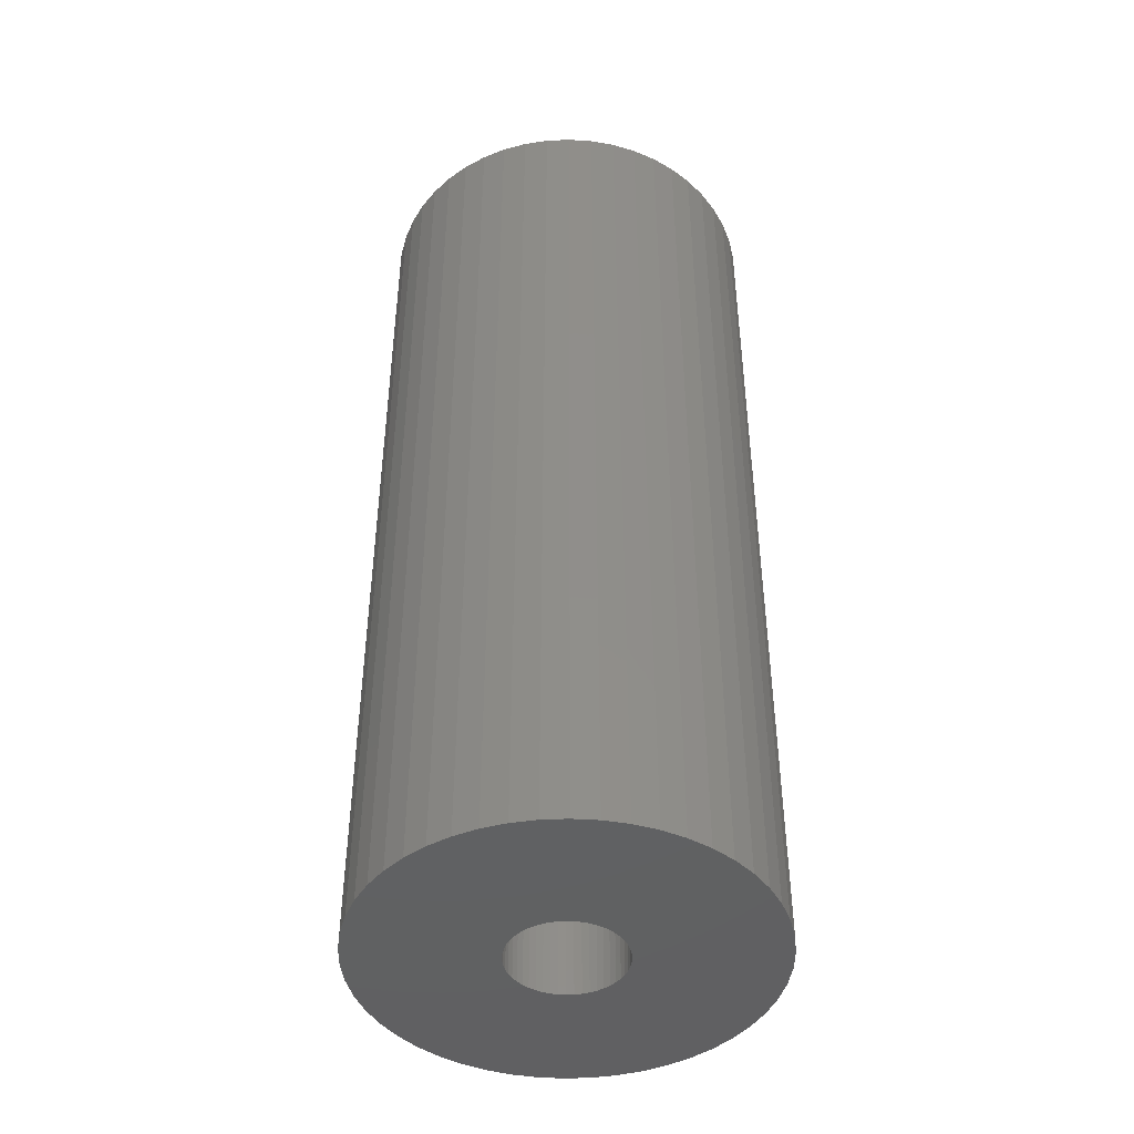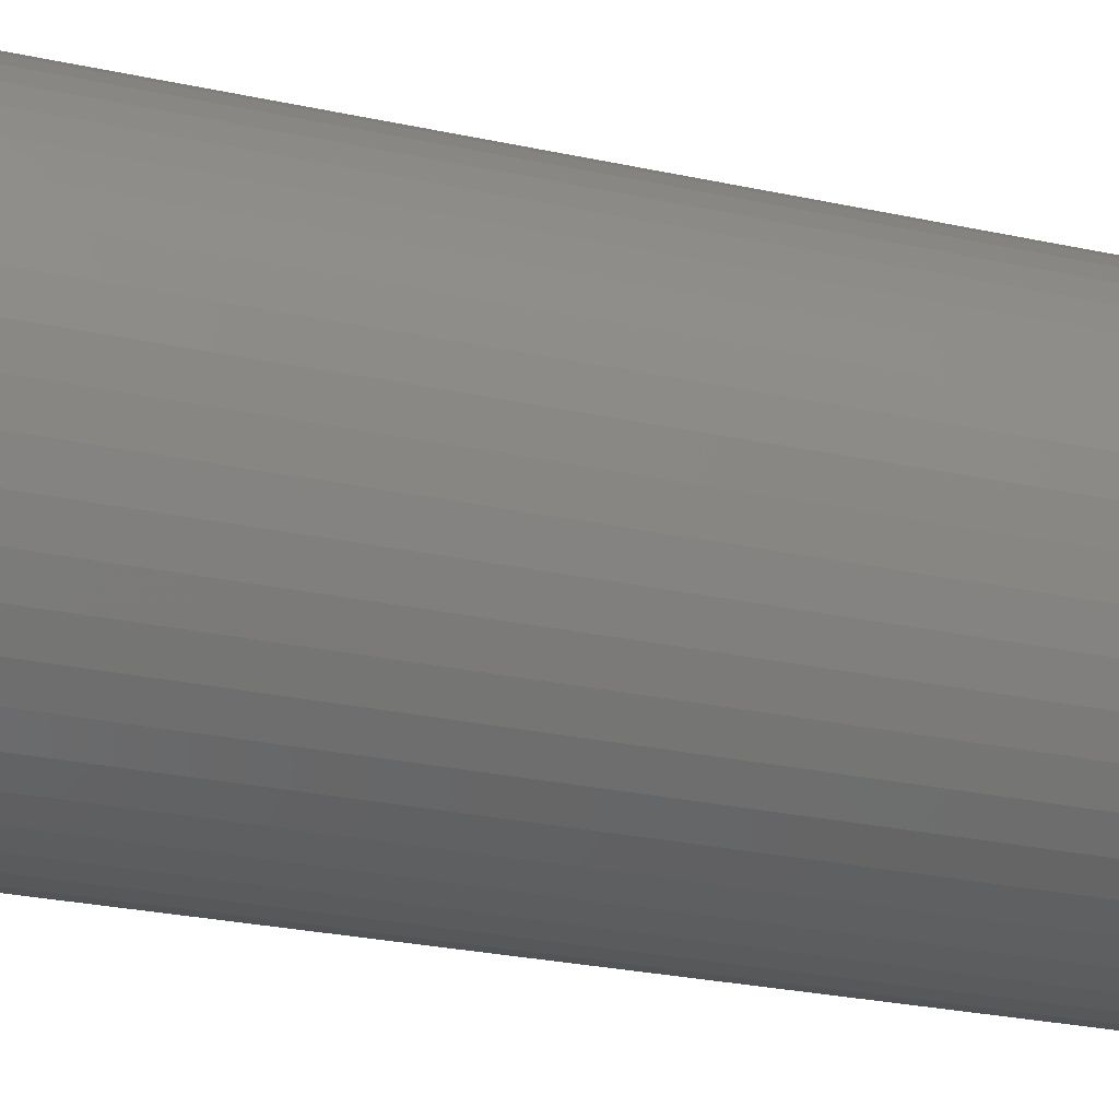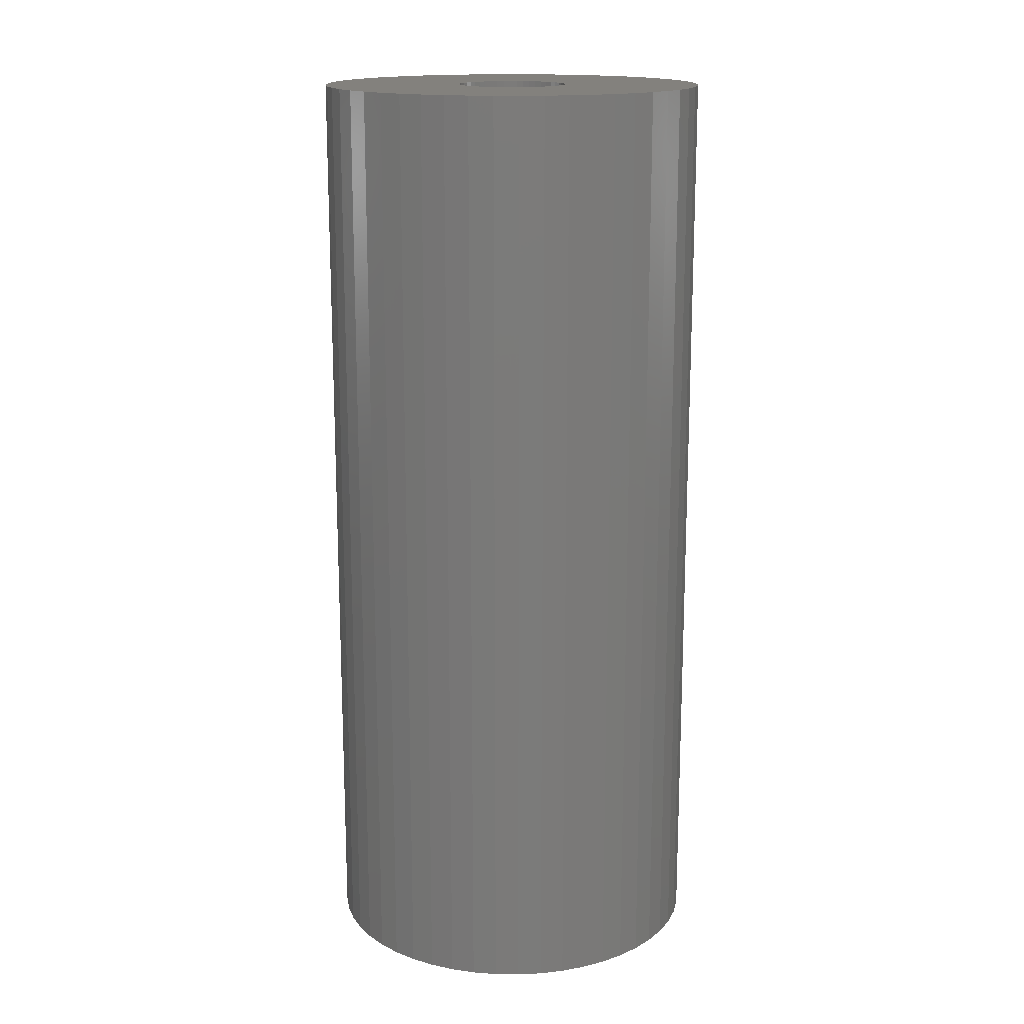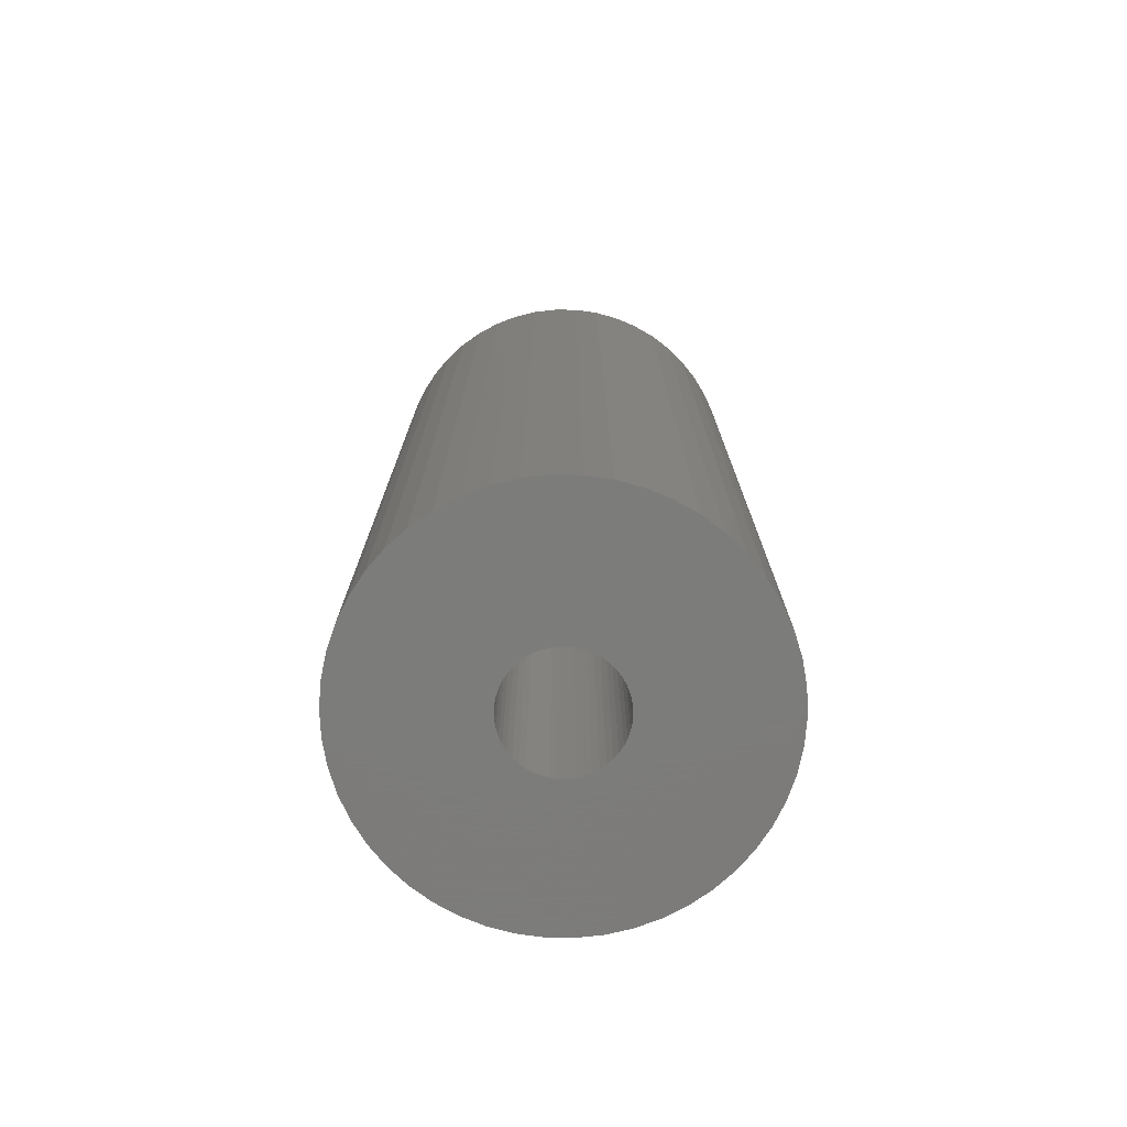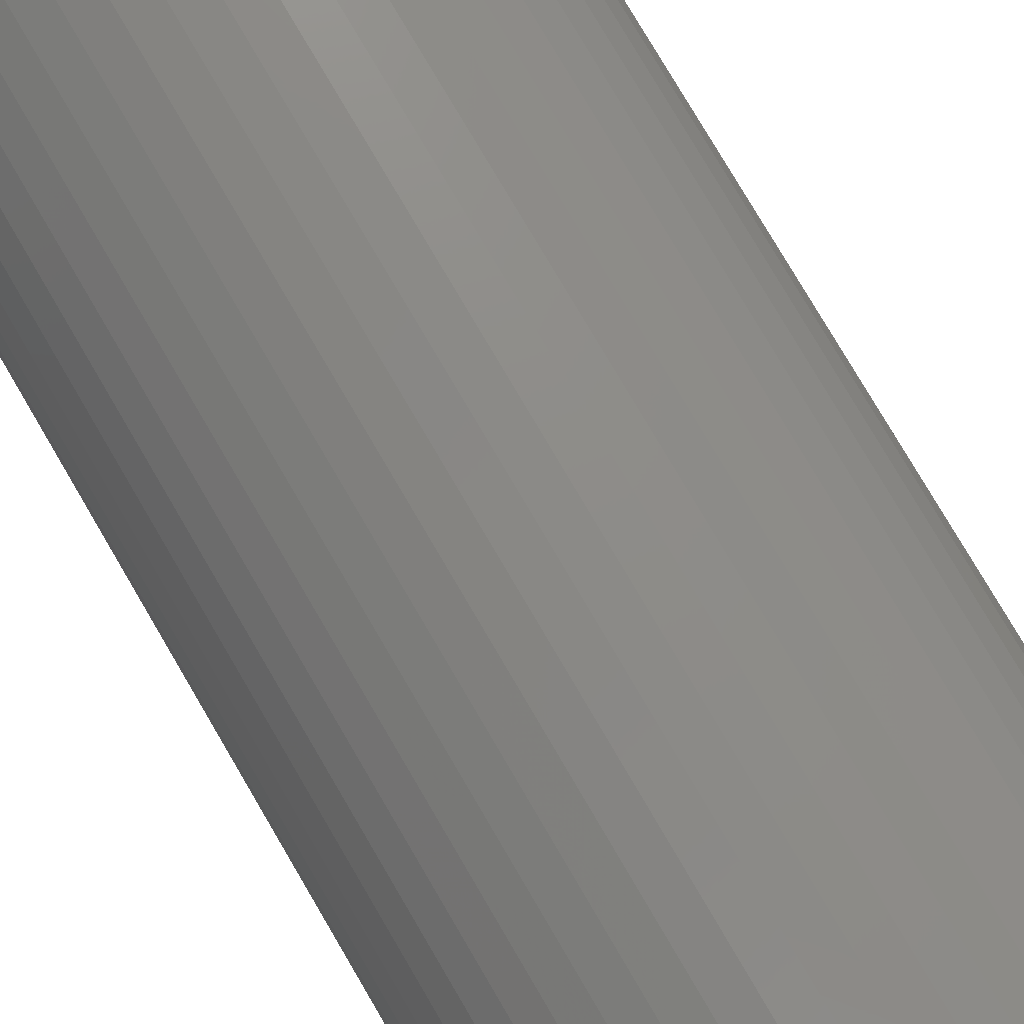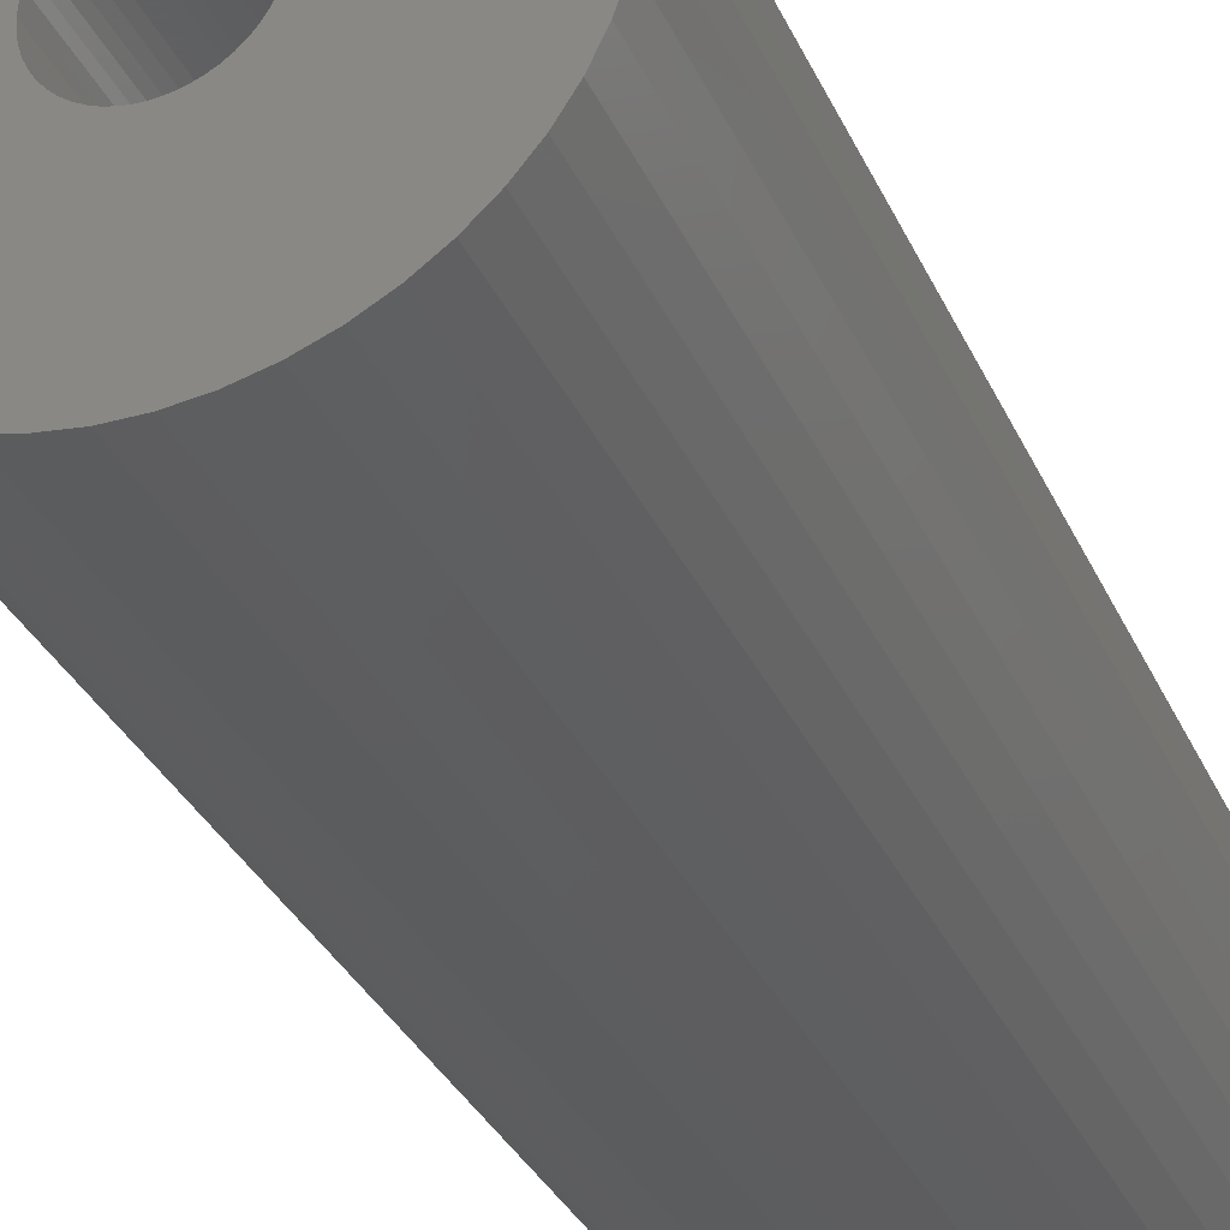
<metadata>
{"format":"stl","ext":"stl","renderer":"f3d","projection":"perspective","resolution":1024,"background":"white","views":[{"elev":-44.4,"azim":46.1,"up":"+Z"},{"elev":-25.7,"azim":70.6,"up":"+Y"},{"elev":16.1,"azim":-77.6,"up":"+Z"},{"elev":-75.2,"azim":-87.3,"up":"+Z"},{"elev":78.5,"azim":-30.4,"up":"+Y"},{"elev":-32.2,"azim":-158.7,"up":"+Y"}]}
</metadata>
<code>
# stl→obj: 200 verts, 400 faces
v 17.5 0 42
v 17.36 2.193 -42
v 17.36 2.193 42
v 17.5 0 -42
v -17.5 0 -42
v -17.36 2.193 42
v -17.36 2.193 -42
v -17.5 0 42
v 1.099 17.47 -42
v -1.099 17.47 42
v 1.099 17.47 42
v -1.099 17.47 -42
v -1.099 -17.47 -42
v 1.099 -17.47 42
v -1.099 -17.47 42
v 1.099 -17.47 -42
v 12.76 11.98 -42
v 11.15 13.48 42
v 12.76 11.98 42
v 11.15 13.48 -42
v -11.15 13.48 -42
v -12.76 11.98 42
v -11.15 13.48 42
v -12.76 11.98 -42
v -5.408 16.64 -42
v -7.451 15.83 42
v -5.408 16.64 42
v -7.451 15.83 -42
v 16.27 6.442 42
v 15.34 8.431 -42
v 15.34 8.431 42
v 16.27 6.442 -42
v 16.95 4.352 -42
v 16.95 4.352 42
v 7.451 15.83 -42
v 5.408 16.64 42
v 7.451 15.83 42
v 5.408 16.64 -42
v 9.377 14.78 -42
v 9.377 14.78 42
v -16.27 6.442 -42
v -15.34 8.431 42
v -15.34 8.431 -42
v -16.27 6.442 42
v -16.95 4.352 -42
v -16.95 4.352 42
v -3.279 17.19 -42
v -3.279 17.19 42
v 3.279 -17.19 42
v 3.279 -17.19 -42
v 14.16 10.29 42
v 14.16 10.29 -42
v 3.279 17.19 42
v 3.279 17.19 -42
v -14.16 10.29 42
v -14.16 10.29 -42
v 5 0 42
v 4.961 0.6267 42
v 17.36 -2.193 42
v 4.843 1.243 42
v 4.961 -0.6267 42
v 4.649 1.841 42
v 16.95 -4.352 42
v 4.382 2.409 42
v 4.843 -1.243 42
v 4.045 2.939 42
v 16.27 -6.442 42
v 3.645 3.423 42
v 4.649 -1.841 42
v 3.187 3.853 42
v 15.34 -8.431 42
v 2.679 4.222 42
v 4.382 -2.409 42
v 2.129 4.524 42
v 14.16 -10.29 42
v 4.045 -2.939 42
v 1.545 4.755 42
v 0.9369 4.911 42
v 0.314 4.99 42
v -0.314 4.99 42
v -0.9369 4.911 42
v -1.545 4.755 42
v -2.129 4.524 42
v -2.679 4.222 42
v -9.377 14.78 42
v -3.187 3.853 42
v -3.645 3.423 42
v -4.045 2.939 42
v 12.76 -11.98 42
v 3.645 -3.423 42
v 11.15 -13.48 42
v 3.187 -3.853 42
v 9.377 -14.78 42
v 2.679 -4.222 42
v 7.451 -15.83 42
v 2.129 -4.524 42
v 5.408 -16.64 42
v 1.545 -4.755 42
v 0.9369 -4.911 42
v 0.314 -4.99 42
v -0.314 -4.99 42
v -0.9369 -4.911 42
v -3.279 -17.19 42
v -1.545 -4.755 42
v -5.408 -16.64 42
v -2.129 -4.524 42
v -7.451 -15.83 42
v -2.679 -4.222 42
v -9.377 -14.78 42
v -3.187 -3.853 42
v -11.15 -13.48 42
v -3.645 -3.423 42
v -12.76 -11.98 42
v -4.045 -2.939 42
v -14.16 -10.29 42
v -4.382 -2.409 42
v -15.34 -8.431 42
v -4.649 -1.841 42
v -16.27 -6.442 42
v -4.843 -1.243 42
v -16.95 -4.352 42
v -4.961 -0.6267 42
v -17.36 -2.193 42
v -5 0 42
v -4.382 2.409 42
v -4.649 1.841 42
v -4.843 1.243 42
v -4.961 0.6267 42
v -9.377 14.78 -42
v 17.36 -2.193 -42
v 16.95 -4.352 -42
v -12.76 -11.98 -42
v -11.15 -13.48 -42
v -15.34 -8.431 -42
v -16.27 -6.442 -42
v -14.16 -10.29 -42
v 5 0 -42
v 4.961 -0.6267 -42
v 4.843 -1.243 -42
v 16.27 -6.442 -42
v 4.961 0.6267 -42
v 4.649 -1.841 -42
v 15.34 -8.431 -42
v 4.382 -2.409 -42
v 14.16 -10.29 -42
v 4.843 1.243 -42
v 4.045 -2.939 -42
v 12.76 -11.98 -42
v 3.645 -3.423 -42
v 11.15 -13.48 -42
v 4.649 1.841 -42
v 3.187 -3.853 -42
v 9.377 -14.78 -42
v 2.679 -4.222 -42
v 7.451 -15.83 -42
v 4.382 2.409 -42
v 2.129 -4.524 -42
v 5.408 -16.64 -42
v 4.045 2.939 -42
v 1.545 -4.755 -42
v 0.9369 -4.911 -42
v 0.314 -4.99 -42
v -0.314 -4.99 -42
v -0.9369 -4.911 -42
v -3.279 -17.19 -42
v -1.545 -4.755 -42
v -5.408 -16.64 -42
v -2.129 -4.524 -42
v -7.451 -15.83 -42
v -2.679 -4.222 -42
v -9.377 -14.78 -42
v -3.187 -3.853 -42
v -3.645 -3.423 -42
v -4.045 -2.939 -42
v 3.645 3.423 -42
v 3.187 3.853 -42
v 2.679 4.222 -42
v 2.129 4.524 -42
v 1.545 4.755 -42
v 0.9369 4.911 -42
v 0.314 4.99 -42
v -0.314 4.99 -42
v -0.9369 4.911 -42
v -1.545 4.755 -42
v -2.129 4.524 -42
v -2.679 4.222 -42
v -3.187 3.853 -42
v -3.645 3.423 -42
v -4.045 2.939 -42
v -4.382 2.409 -42
v -4.649 1.841 -42
v -4.843 1.243 -42
v -4.961 0.6267 -42
v -5 0 -42
v -4.382 -2.409 -42
v -4.649 -1.841 -42
v -4.843 -1.243 -42
v -16.95 -4.352 -42
v -4.961 -0.6267 -42
v -17.36 -2.193 -42
f 1 2 3
f 2 1 4
f 5 6 7
f 6 5 8
f 9 10 11
f 10 9 12
f 13 14 15
f 14 13 16
f 17 18 19
f 18 17 20
f 21 22 23
f 22 21 24
f 25 26 27
f 26 25 28
f 29 30 31
f 30 29 32
f 3 33 34
f 33 3 2
f 35 36 37
f 36 35 38
f 39 37 40
f 37 39 35
f 41 42 43
f 42 41 44
f 45 44 41
f 44 45 46
f 47 27 48
f 27 47 25
f 16 49 14
f 49 16 50
f 34 32 29
f 32 34 33
f 51 17 19
f 17 51 52
f 31 52 51
f 52 31 30
f 38 53 36
f 53 38 54
f 54 11 53
f 11 54 9
f 20 40 18
f 40 20 39
f 43 55 56
f 55 43 42
f 56 22 24
f 22 56 55
f 7 46 45
f 46 7 6
f 57 1 3
f 58 3 34
f 1 57 59
f 60 34 29
f 61 59 57
f 62 29 31
f 59 61 63
f 64 31 51
f 65 63 61
f 66 51 19
f 63 65 67
f 68 19 18
f 69 67 65
f 70 18 40
f 67 69 71
f 72 40 37
f 73 71 69
f 74 37 36
f 71 73 75
f 76 75 73
f 3 58 57
f 34 60 58
f 29 62 60
f 31 64 62
f 51 66 64
f 19 68 66
f 77 36 53
f 18 70 68
f 40 72 70
f 37 74 72
f 36 77 74
f 78 53 11
f 53 78 77
f 11 79 78
f 11 80 79
f 10 80 11
f 80 10 81
f 48 81 10
f 81 48 82
f 27 82 48
f 82 27 83
f 26 83 27
f 83 26 84
f 85 84 26
f 84 85 86
f 23 86 85
f 86 23 87
f 22 87 23
f 55 88 22
f 87 22 88
f 75 76 89
f 90 89 76
f 89 90 91
f 92 91 90
f 91 92 93
f 94 93 92
f 93 94 95
f 96 95 94
f 95 96 97
f 98 97 96
f 97 98 49
f 99 49 98
f 49 99 14
f 100 14 99
f 101 14 100
f 15 101 102
f 101 15 14
f 103 102 104
f 105 104 106
f 107 106 108
f 109 108 110
f 102 103 15
f 111 110 112
f 113 112 114
f 115 114 116
f 117 116 118
f 119 118 120
f 121 120 122
f 104 105 103
f 123 122 124
f 88 55 125
f 42 125 55
f 106 107 105
f 125 42 126
f 108 109 107
f 44 126 42
f 110 111 109
f 126 44 127
f 112 113 111
f 46 127 44
f 114 115 113
f 127 46 128
f 116 117 115
f 6 128 46
f 118 119 117
f 128 6 124
f 120 121 119
f 8 124 6
f 122 123 121
f 124 8 123
f 28 85 26
f 85 28 129
f 129 23 85
f 23 129 21
f 12 48 10
f 48 12 47
f 59 4 1
f 4 59 130
f 63 130 59
f 130 63 131
f 132 111 113
f 111 132 133
f 134 119 135
f 119 134 117
f 136 117 134
f 117 136 115
f 137 4 130
f 138 130 131
f 4 137 2
f 139 131 140
f 141 2 137
f 142 140 143
f 2 141 33
f 144 143 145
f 146 33 141
f 147 145 148
f 33 146 32
f 149 148 150
f 151 32 146
f 152 150 153
f 32 151 30
f 154 153 155
f 156 30 151
f 157 155 158
f 30 156 52
f 159 52 156
f 130 138 137
f 131 139 138
f 140 142 139
f 143 144 142
f 145 147 144
f 148 149 147
f 160 158 50
f 150 152 149
f 153 154 152
f 155 157 154
f 158 160 157
f 161 50 16
f 50 161 160
f 16 162 161
f 16 163 162
f 13 163 16
f 163 13 164
f 165 164 13
f 164 165 166
f 167 166 165
f 166 167 168
f 169 168 167
f 168 169 170
f 171 170 169
f 170 171 172
f 133 172 171
f 172 133 173
f 132 173 133
f 136 174 132
f 173 132 174
f 52 159 17
f 175 17 159
f 17 175 20
f 176 20 175
f 20 176 39
f 177 39 176
f 39 177 35
f 178 35 177
f 35 178 38
f 179 38 178
f 38 179 54
f 180 54 179
f 54 180 9
f 181 9 180
f 182 9 181
f 12 182 183
f 182 12 9
f 47 183 184
f 25 184 185
f 28 185 186
f 129 186 187
f 183 47 12
f 21 187 188
f 24 188 189
f 56 189 190
f 43 190 191
f 41 191 192
f 45 192 193
f 184 25 47
f 7 193 194
f 174 136 195
f 134 195 136
f 185 28 25
f 195 134 196
f 186 129 28
f 135 196 134
f 187 21 129
f 196 135 197
f 188 24 21
f 198 197 135
f 189 56 24
f 197 198 199
f 190 43 56
f 200 199 198
f 191 41 43
f 199 200 194
f 192 45 41
f 5 194 200
f 193 7 45
f 194 5 7
f 155 93 95
f 93 155 153
f 71 140 67
f 140 71 143
f 132 115 136
f 115 132 113
f 135 121 198
f 121 135 119
f 150 89 91
f 89 150 148
f 158 95 97
f 95 158 155
f 50 97 49
f 97 50 158
f 75 143 71
f 143 75 145
f 89 145 75
f 145 89 148
f 67 131 63
f 131 67 140
f 165 15 103
f 15 165 13
f 169 105 107
f 105 169 167
f 167 103 105
f 103 167 165
f 198 123 200
f 123 198 121
f 200 8 5
f 8 200 123
f 153 91 93
f 91 153 150
f 171 107 109
f 107 171 169
f 133 109 111
f 109 133 171
f 137 58 141
f 58 137 57
f 124 193 128
f 193 124 194
f 182 79 80
f 79 182 181
f 162 101 100
f 101 162 163
f 176 68 70
f 68 176 175
f 188 86 87
f 86 188 187
f 185 82 83
f 82 185 184
f 151 64 156
f 64 151 62
f 141 60 146
f 60 141 58
f 179 74 77
f 74 179 178
f 180 77 78
f 77 180 179
f 178 72 74
f 72 178 177
f 126 190 125
f 190 126 191
f 88 188 87
f 188 88 189
f 127 191 126
f 191 127 192
f 184 81 82
f 81 184 183
f 161 100 99
f 100 161 162
f 146 62 151
f 62 146 60
f 159 68 175
f 68 159 66
f 156 66 159
f 66 156 64
f 181 78 79
f 78 181 180
f 177 70 72
f 70 177 176
f 125 189 88
f 189 125 190
f 128 192 127
f 192 128 193
f 186 83 84
f 83 186 185
f 187 84 86
f 84 187 186
f 183 80 81
f 80 183 182
f 139 61 138
f 61 139 65
f 172 112 110
f 112 172 173
f 116 196 118
f 196 116 195
f 112 174 114
f 174 112 173
f 154 96 94
f 96 154 157
f 144 69 142
f 69 144 73
f 138 57 137
f 57 138 61
f 164 104 102
f 104 164 166
f 118 197 120
f 197 118 196
f 149 92 90
f 92 149 152
f 157 98 96
f 98 157 160
f 160 99 98
f 99 160 161
f 147 73 144
f 73 147 76
f 149 76 147
f 76 149 90
f 142 65 139
f 65 142 69
f 163 102 101
f 102 163 164
f 166 106 104
f 106 166 168
f 114 195 116
f 195 114 174
f 120 199 122
f 199 120 197
f 122 194 124
f 194 122 199
f 152 94 92
f 94 152 154
f 168 108 106
f 108 168 170
f 170 110 108
f 110 170 172

</code>
